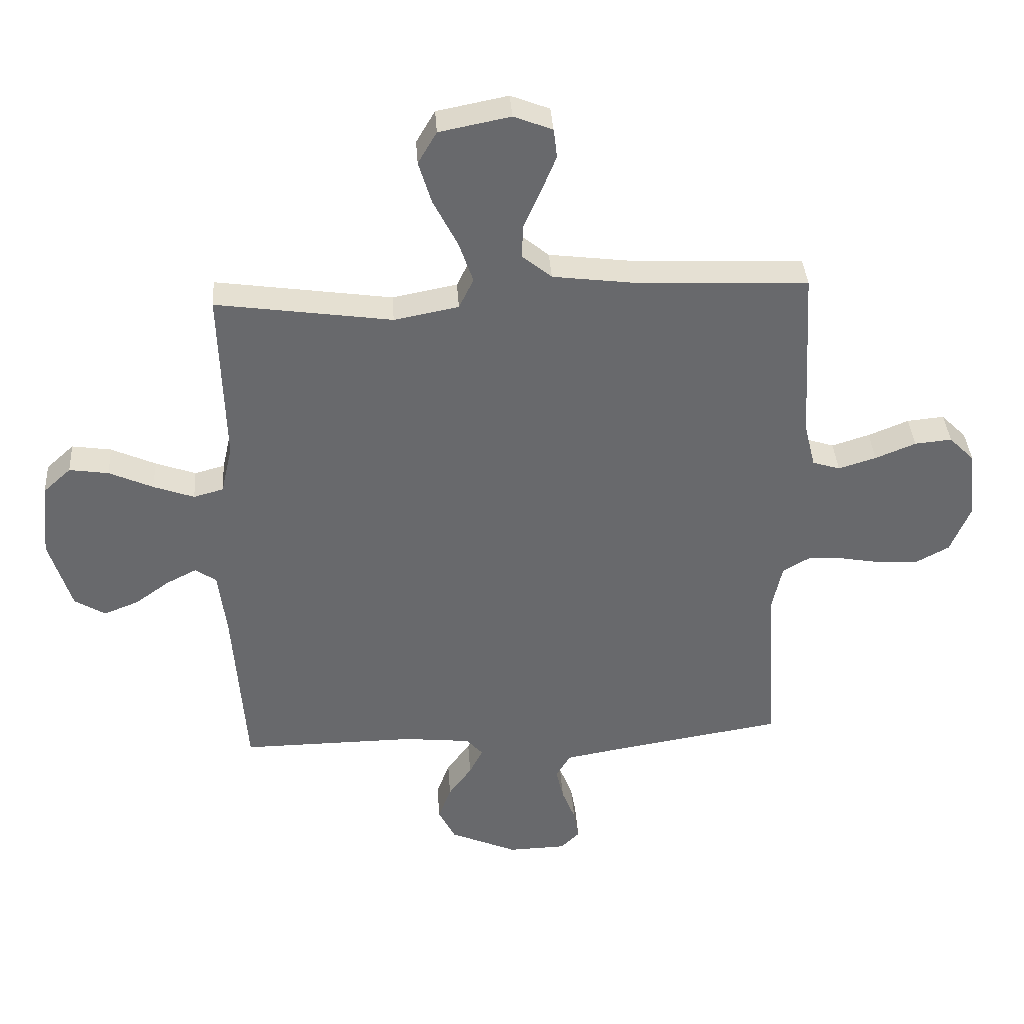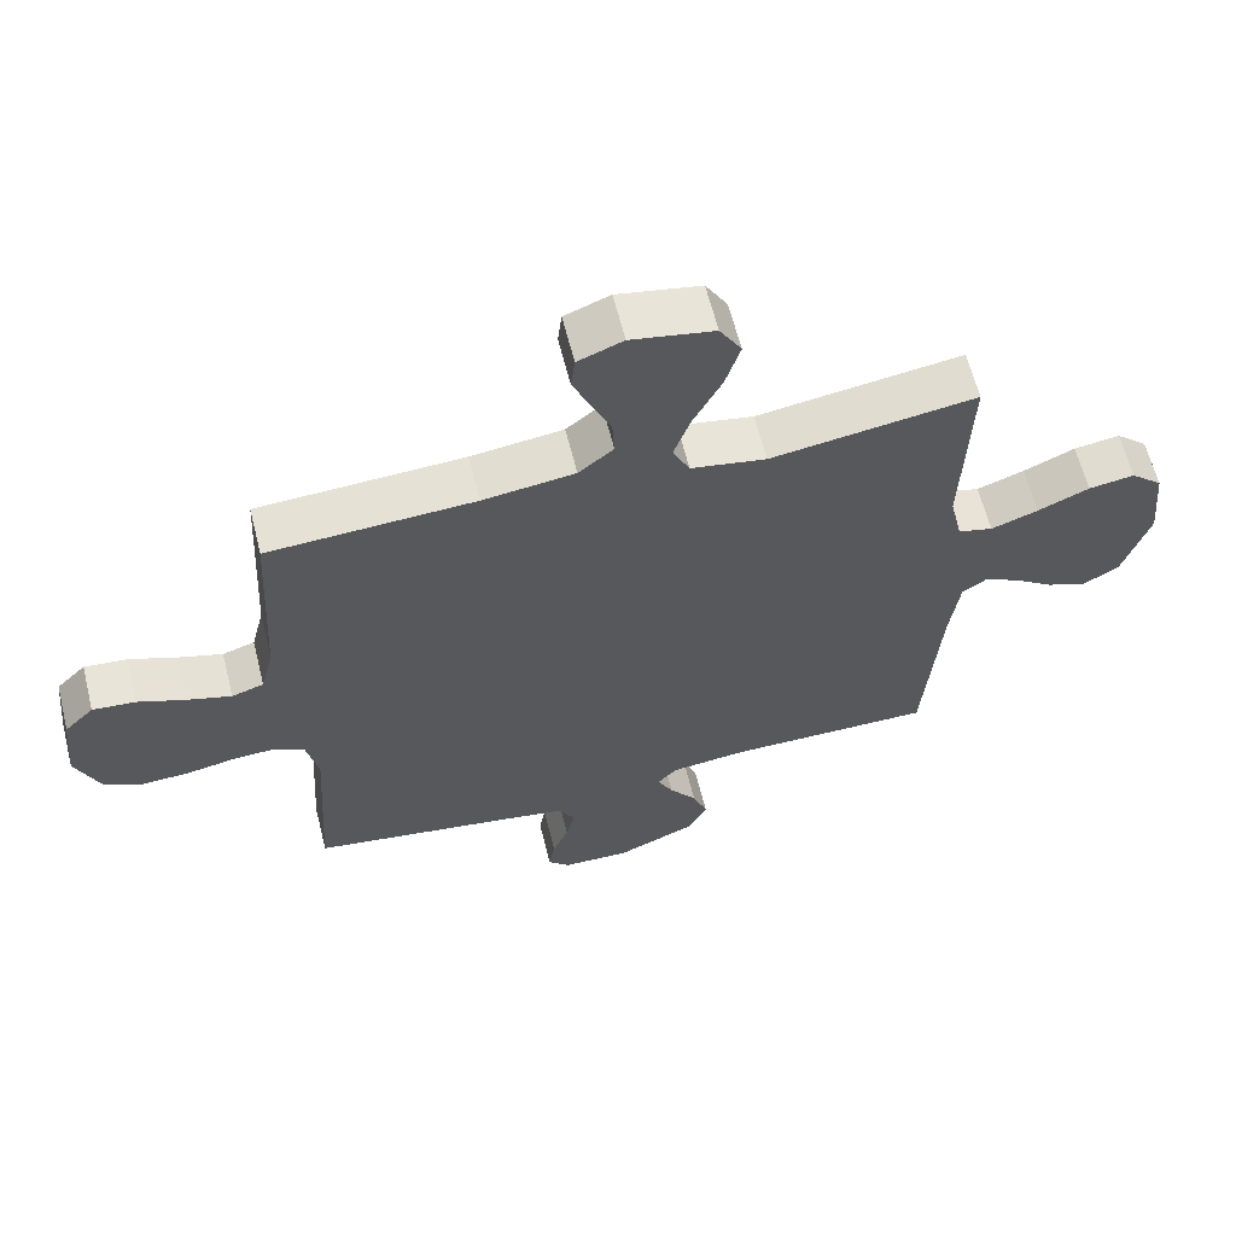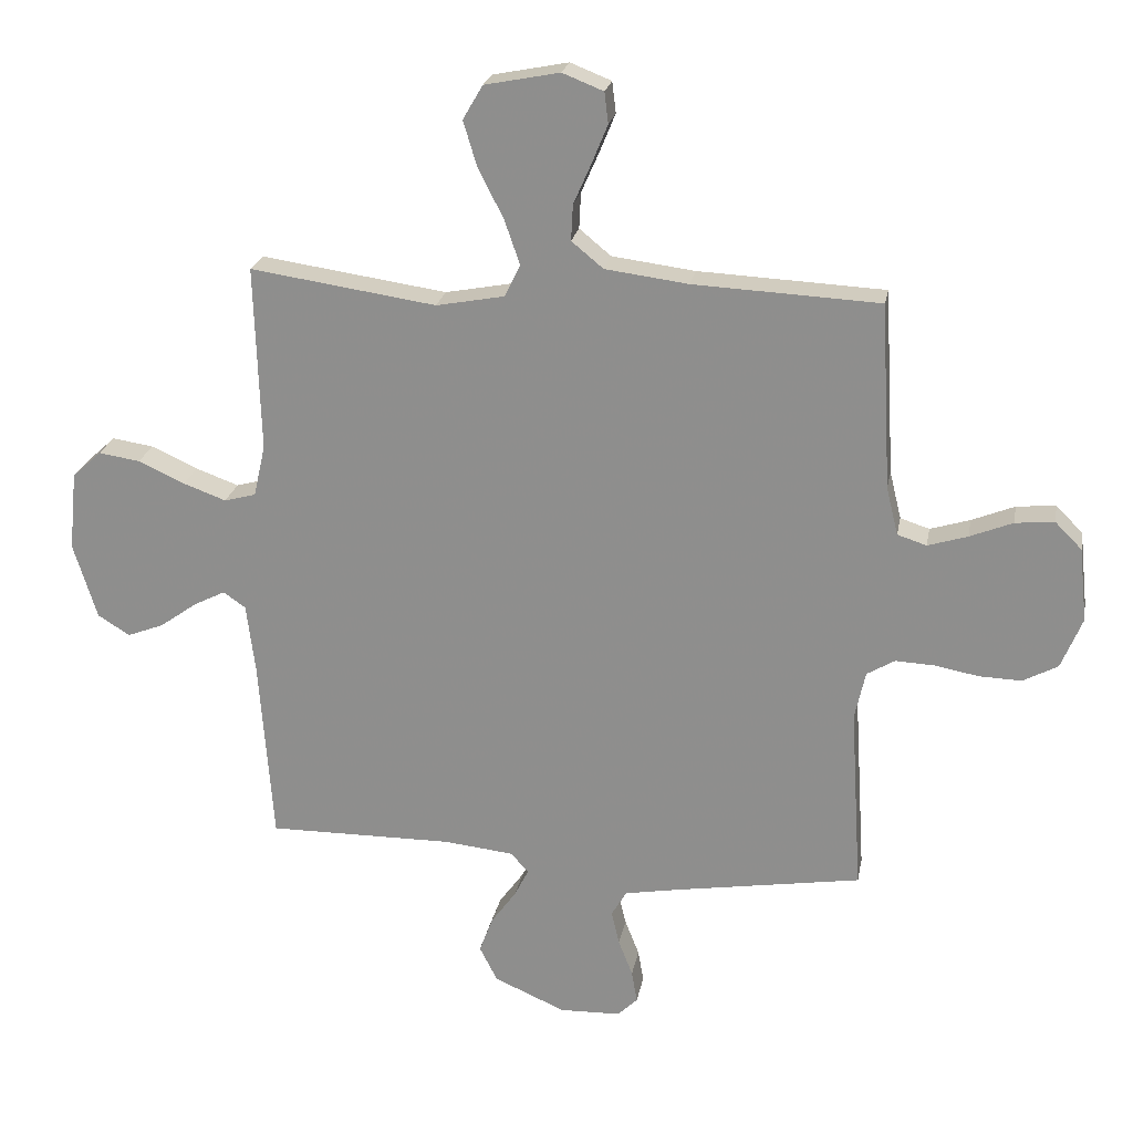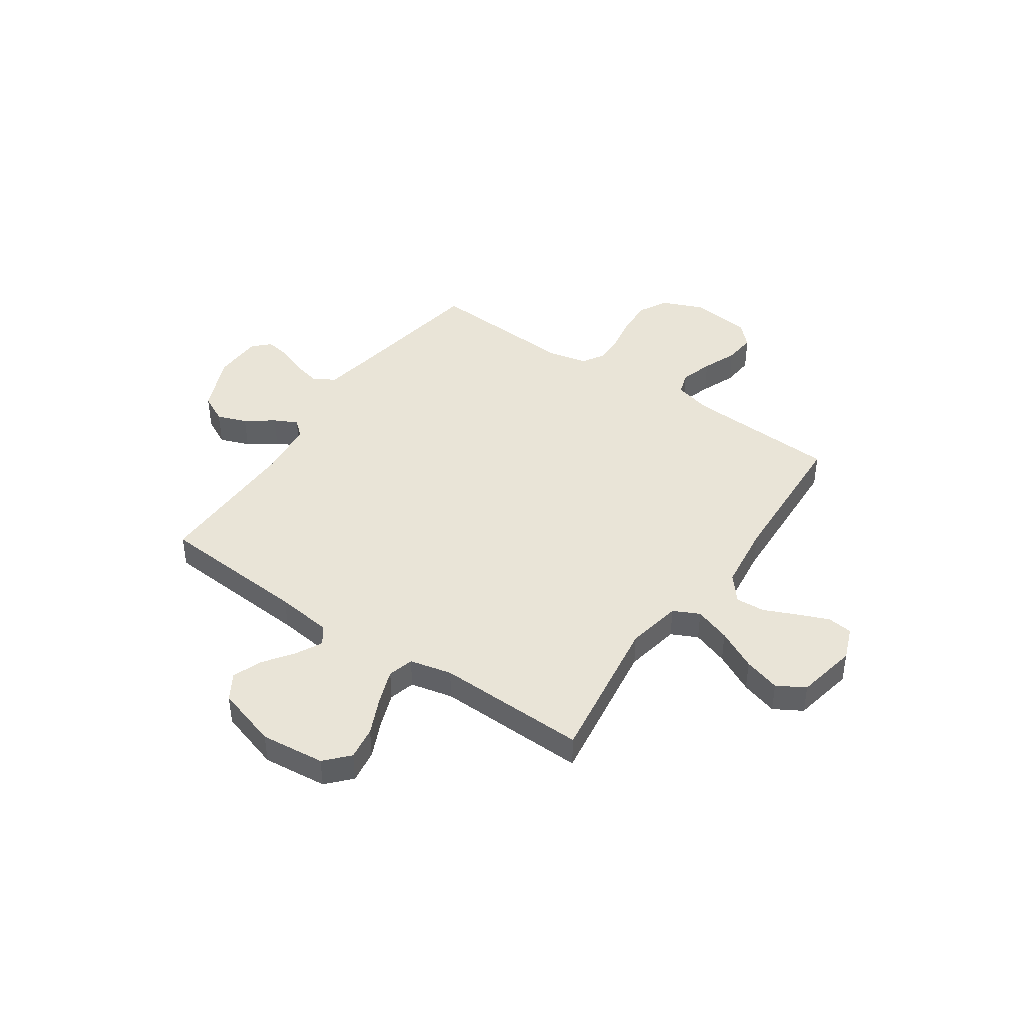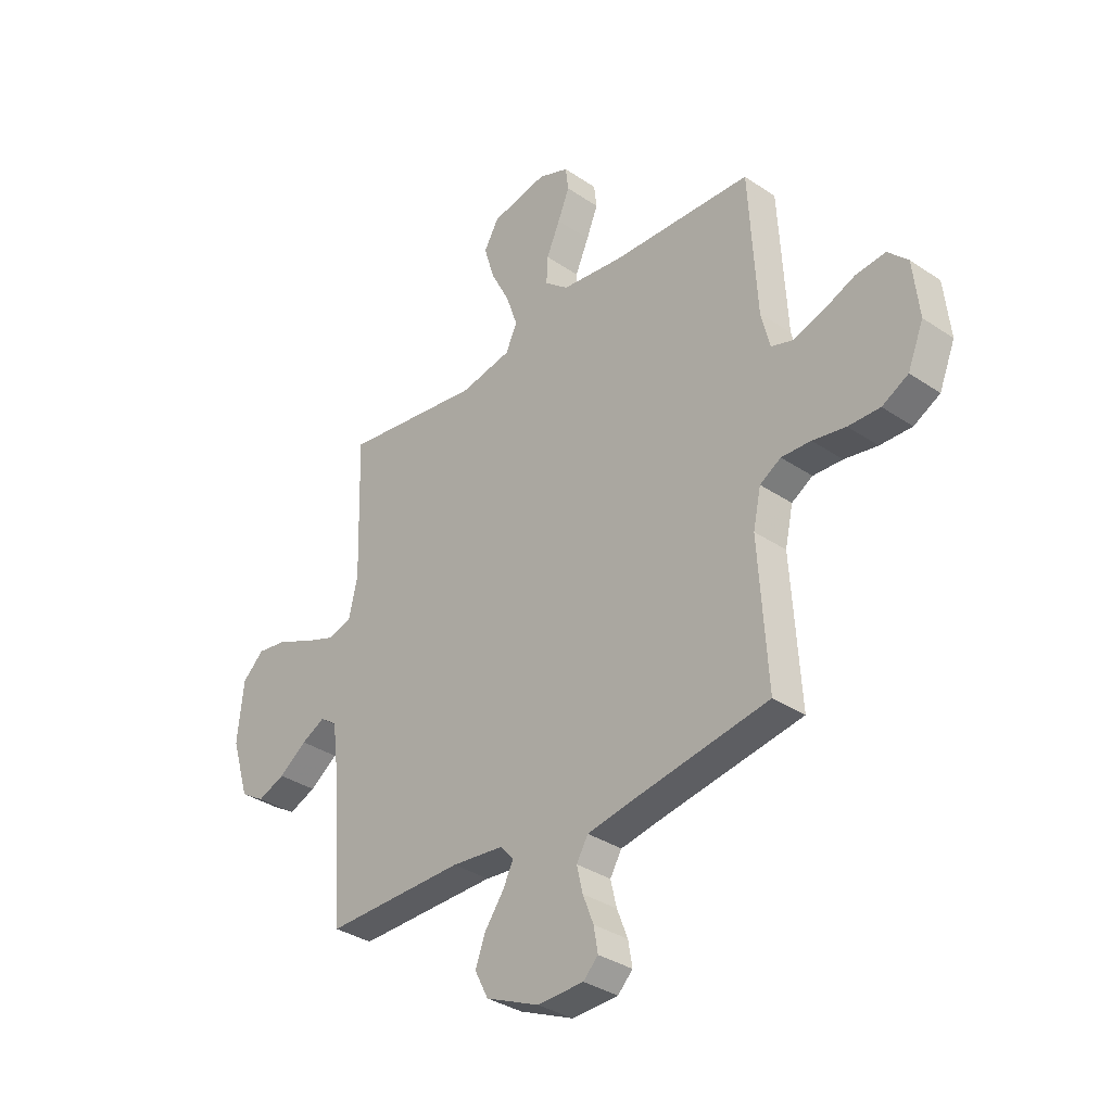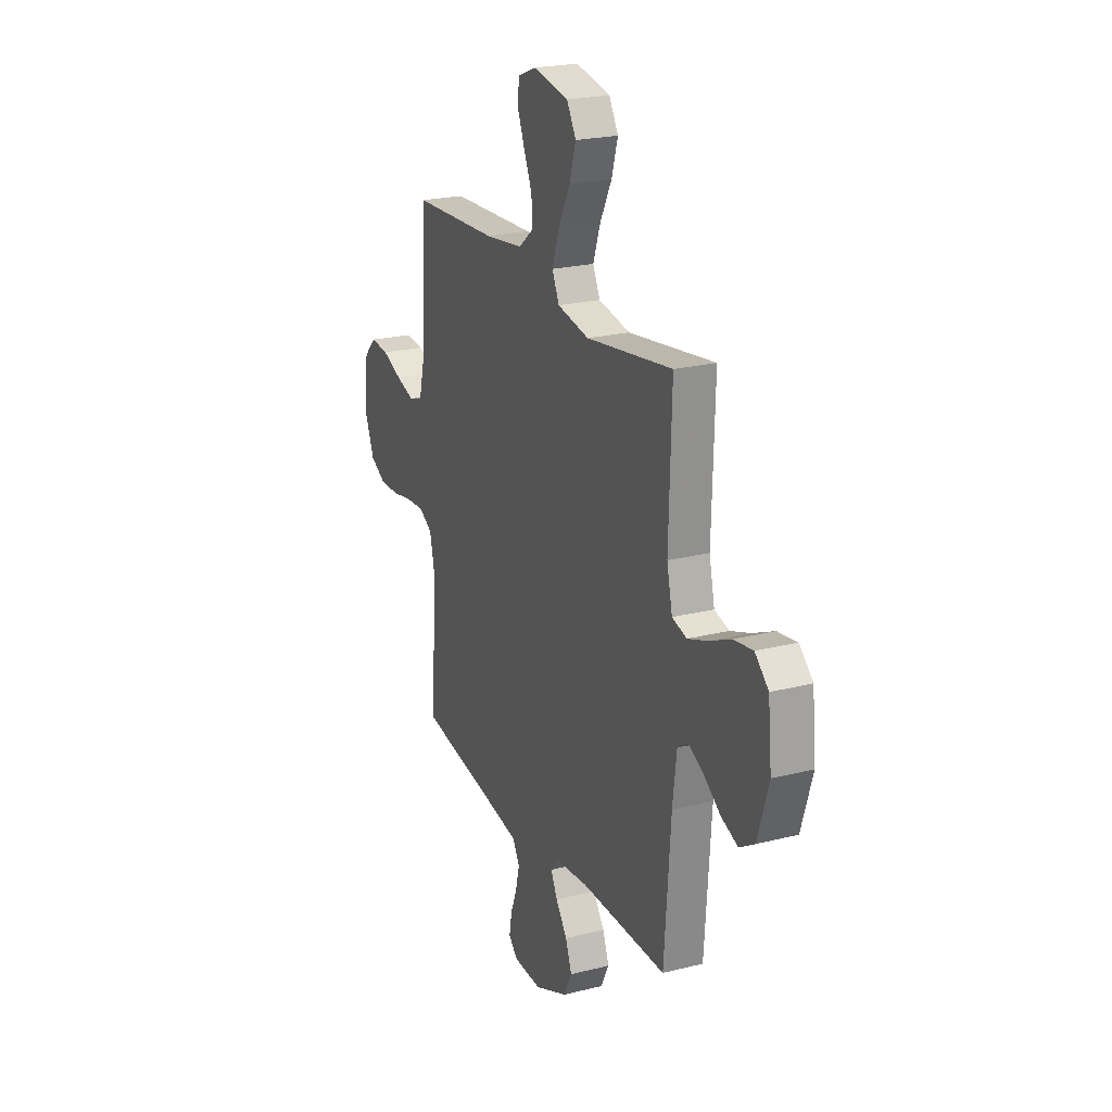
<metadata>
{"format":"obj","ext":"obj","renderer":"f3d","projection":"perspective","resolution":1024,"background":"white","views":[{"elev":37.5,"azim":-3.8,"up":"+Z"},{"elev":62.7,"azim":165.9,"up":"+Z"},{"elev":23.0,"azim":10.4,"up":"+Z"},{"elev":42.9,"azim":-55.6,"up":"+Y"},{"elev":-34.2,"azim":47.6,"up":"+Z"},{"elev":22.6,"azim":-113.5,"up":"+Z"}]}
</metadata>
<code>
v 0.5 0.07 -0.5
v 0.2 0.07 -0.549
v 0.111 0.07 -0.565
v 0.086 0.07 -0.607
v 0.099 0.07 -0.662
v 0.122 0.07 -0.721
v 0.131 0.07 -0.773
v 0.099 0.07 -0.805
v 0 0.07 -0.808
v -0.115 0.07 -0.758
v -0.144 0.07 -0.701
v -0.122 0.07 -0.642
v -0.082 0.07 -0.587
v -0.059 0.07 -0.541
v -0.087 0.07 -0.509
v -0.2 0.07 -0.497
v -0.5 0.07 -0.5
v -0.522 0.07 -0.2
v -0.536 0.07 -0.088
v -0.572 0.07 -0.063
v -0.623 0.07 -0.089
v -0.683 0.07 -0.132
v -0.742 0.07 -0.155
v -0.794 0.07 -0.123
v -0.832 0.07 0
v -0.819 0.07 0.128
v -0.772 0.07 0.171
v -0.705 0.07 0.161
v -0.63 0.07 0.127
v -0.561 0.07 0.102
v -0.51 0.07 0.116
v -0.491 0.07 0.2
v -0.5 0.07 0.5
v -0.2 0.07 0.457
v -0.09 0.07 0.478
v -0.065 0.07 0.53
v -0.09 0.07 0.602
v -0.131 0.07 0.682
v -0.153 0.07 0.755
v -0.121 0.07 0.81
v 0 0.07 0.834
v 0.066 0.07 0.808
v 0.072 0.07 0.758
v 0.047 0.07 0.697
v 0.018 0.07 0.631
v 0.015 0.07 0.573
v 0.066 0.07 0.531
v 0.2 0.07 0.514
v 0.5 0.07 0.5
v 0.517 0.07 0.2
v 0.536 0.07 0.123
v 0.583 0.07 0.108
v 0.647 0.07 0.128
v 0.716 0.07 0.156
v 0.779 0.07 0.162
v 0.822 0.07 0.119
v 0.835 0.07 0
v 0.801 0.07 -0.083
v 0.745 0.07 -0.113
v 0.677 0.07 -0.111
v 0.606 0.07 -0.098
v 0.543 0.07 -0.095
v 0.498 0.07 -0.122
v 0.481 0.07 -0.2
v 0.5 0 -0.5
v 0.2 0 -0.549
v 0.111 0 -0.565
v 0.086 0 -0.607
v 0.099 0 -0.662
v 0.122 0 -0.721
v 0.131 0 -0.773
v 0.099 0 -0.805
v 0 0 -0.808
v -0.115 0 -0.758
v -0.144 0 -0.701
v -0.122 0 -0.642
v -0.082 0 -0.587
v -0.059 0 -0.541
v -0.087 0 -0.509
v -0.2 0 -0.497
v -0.5 0 -0.5
v -0.522 0 -0.2
v -0.536 0 -0.088
v -0.572 0 -0.063
v -0.623 0 -0.089
v -0.683 0 -0.132
v -0.742 0 -0.155
v -0.794 0 -0.123
v -0.832 0 0
v -0.819 0 0.128
v -0.772 0 0.171
v -0.705 0 0.161
v -0.63 0 0.127
v -0.561 0 0.102
v -0.51 0 0.116
v -0.491 0 0.2
v -0.5 0 0.5
v -0.2 0 0.457
v -0.09 0 0.478
v -0.065 0 0.53
v -0.09 0 0.602
v -0.131 0 0.682
v -0.153 0 0.755
v -0.121 0 0.81
v 0 0 0.834
v 0.066 0 0.808
v 0.072 0 0.758
v 0.047 0 0.697
v 0.018 0 0.631
v 0.015 0 0.573
v 0.066 0 0.531
v 0.2 0 0.514
v 0.5 0 0.5
v 0.517 0 0.2
v 0.536 0 0.123
v 0.583 0 0.108
v 0.647 0 0.128
v 0.716 0 0.156
v 0.779 0 0.162
v 0.822 0 0.119
v 0.835 0 0
v 0.801 0 -0.083
v 0.745 0 -0.113
v 0.677 0 -0.111
v 0.606 0 -0.098
v 0.543 0 -0.095
v 0.498 0 -0.122
v 0.481 0 -0.2
f 59 60 61
f 58 59 61
f 57 58 61
f 56 57 61
f 55 56 61
f 54 55 61
f 53 54 61
f 52 53 61 62
f 51 52 62 63
f 48 49 50
f 51 63 64
f 50 51 64
f 48 50 64
f 47 48 64
f 43 44 45
f 42 43 45
f 41 42 45
f 40 41 45
f 39 40 45
f 38 39 45
f 37 38 45
f 36 37 45 46
f 64 1 2
f 47 64 2
f 46 47 2
f 36 46 2
f 35 36 2
f 27 28 29
f 26 27 29
f 25 26 29
f 24 25 29
f 23 24 29
f 22 23 29
f 21 22 29
f 20 21 29 30
f 19 20 30 31
f 16 17 18
f 19 31 32
f 18 19 32
f 16 18 32
f 15 16 32
f 11 12 13
f 10 11 13
f 9 10 13
f 8 9 13
f 7 8 13
f 6 7 13
f 5 6 13
f 4 5 13 14
f 32 33 34
f 15 32 34
f 14 15 34
f 4 14 34
f 3 4 34
f 2 3 34 35
f 125 124 123
f 125 123 122
f 125 122 121
f 125 121 120
f 125 120 119
f 125 119 118
f 125 118 117
f 126 125 117 116
f 127 126 116 115
f 114 113 112
f 128 127 115
f 128 115 114
f 128 114 112
f 128 112 111
f 109 108 107
f 109 107 106
f 109 106 105
f 109 105 104
f 109 104 103
f 109 103 102
f 109 102 101
f 110 109 101 100
f 66 65 128
f 66 128 111
f 66 111 110
f 66 110 100
f 66 100 99
f 93 92 91
f 93 91 90
f 93 90 89
f 93 89 88
f 93 88 87
f 93 87 86
f 93 86 85
f 94 93 85 84
f 95 94 84 83
f 82 81 80
f 96 95 83
f 96 83 82
f 96 82 80
f 96 80 79
f 77 76 75
f 77 75 74
f 77 74 73
f 77 73 72
f 77 72 71
f 77 71 70
f 77 70 69
f 78 77 69 68
f 98 97 96
f 98 96 79
f 98 79 78
f 98 78 68
f 98 68 67
f 99 98 67 66
f 1 65 66 2
f 2 66 67 3
f 3 67 68 4
f 4 68 69 5
f 5 69 70 6
f 6 70 71 7
f 7 71 72 8
f 8 72 73 9
f 9 73 74 10
f 10 74 75 11
f 11 75 76 12
f 12 76 77 13
f 13 77 78 14
f 14 78 79 15
f 15 79 80 16
f 16 80 81 17
f 17 81 82 18
f 18 82 83 19
f 19 83 84 20
f 20 84 85 21
f 21 85 86 22
f 22 86 87 23
f 23 87 88 24
f 24 88 89 25
f 25 89 90 26
f 26 90 91 27
f 27 91 92 28
f 28 92 93 29
f 29 93 94 30
f 30 94 95 31
f 31 95 96 32
f 32 96 97 33
f 33 97 98 34
f 34 98 99 35
f 35 99 100 36
f 36 100 101 37
f 37 101 102 38
f 38 102 103 39
f 39 103 104 40
f 40 104 105 41
f 41 105 106 42
f 42 106 107 43
f 43 107 108 44
f 44 108 109 45
f 45 109 110 46
f 46 110 111 47
f 47 111 112 48
f 48 112 113 49
f 49 113 114 50
f 50 114 115 51
f 51 115 116 52
f 52 116 117 53
f 53 117 118 54
f 54 118 119 55
f 55 119 120 56
f 56 120 121 57
f 57 121 122 58
f 58 122 123 59
f 59 123 124 60
f 60 124 125 61
f 61 125 126 62
f 62 126 127 63
f 63 127 128 64
f 64 128 65 1

</code>
